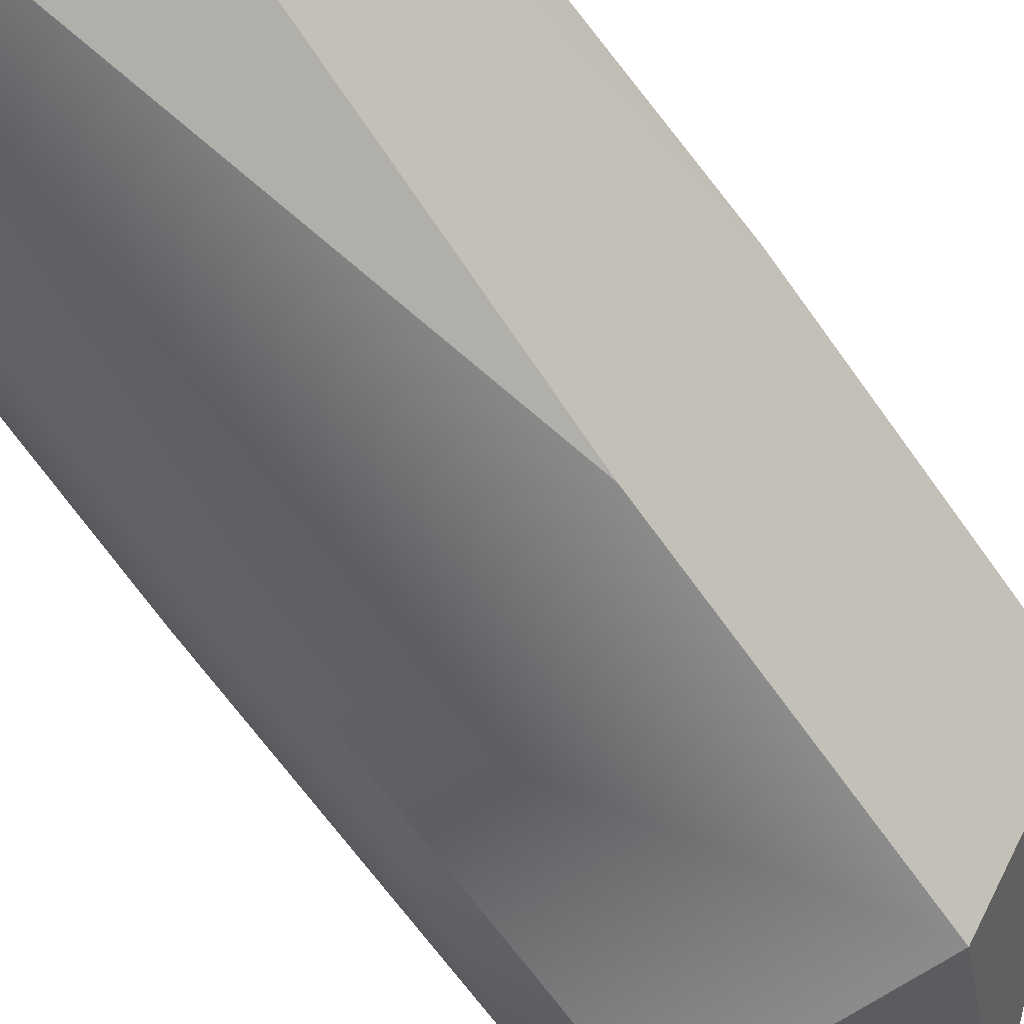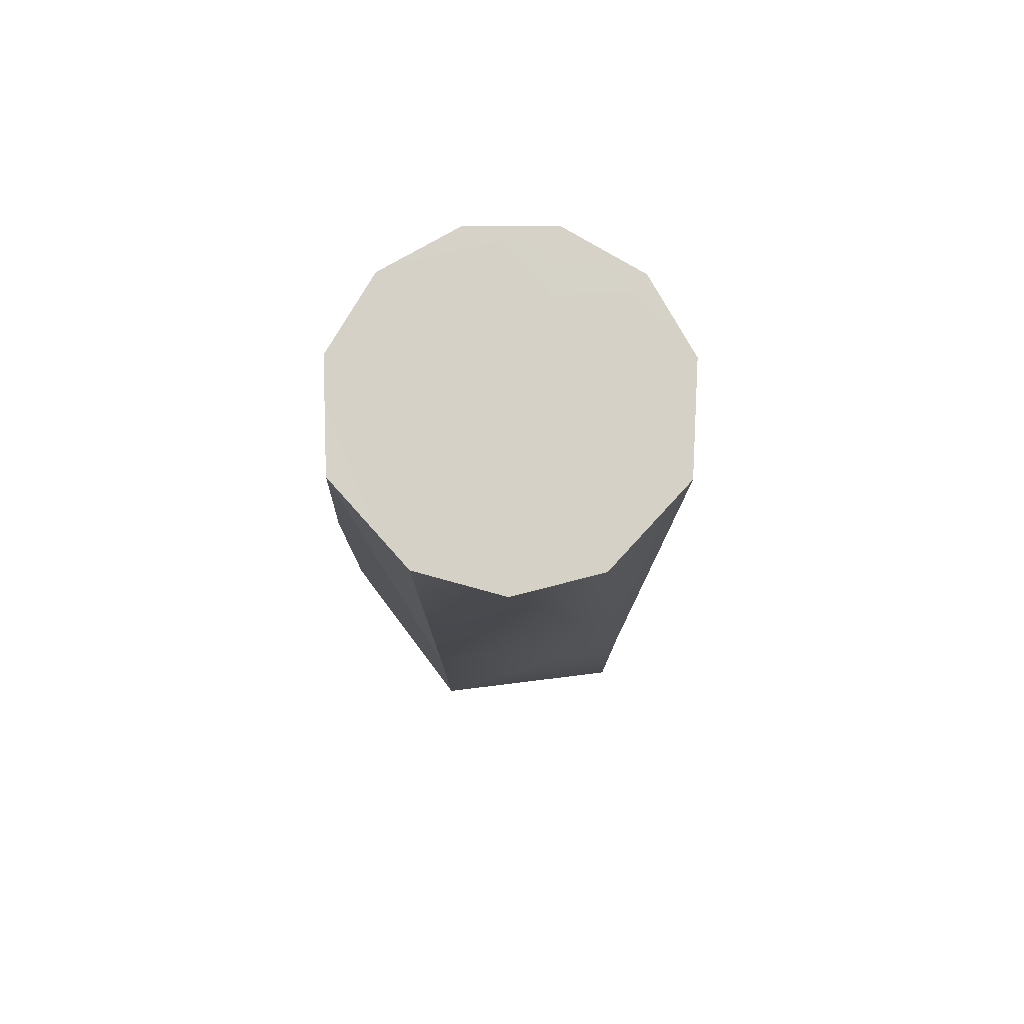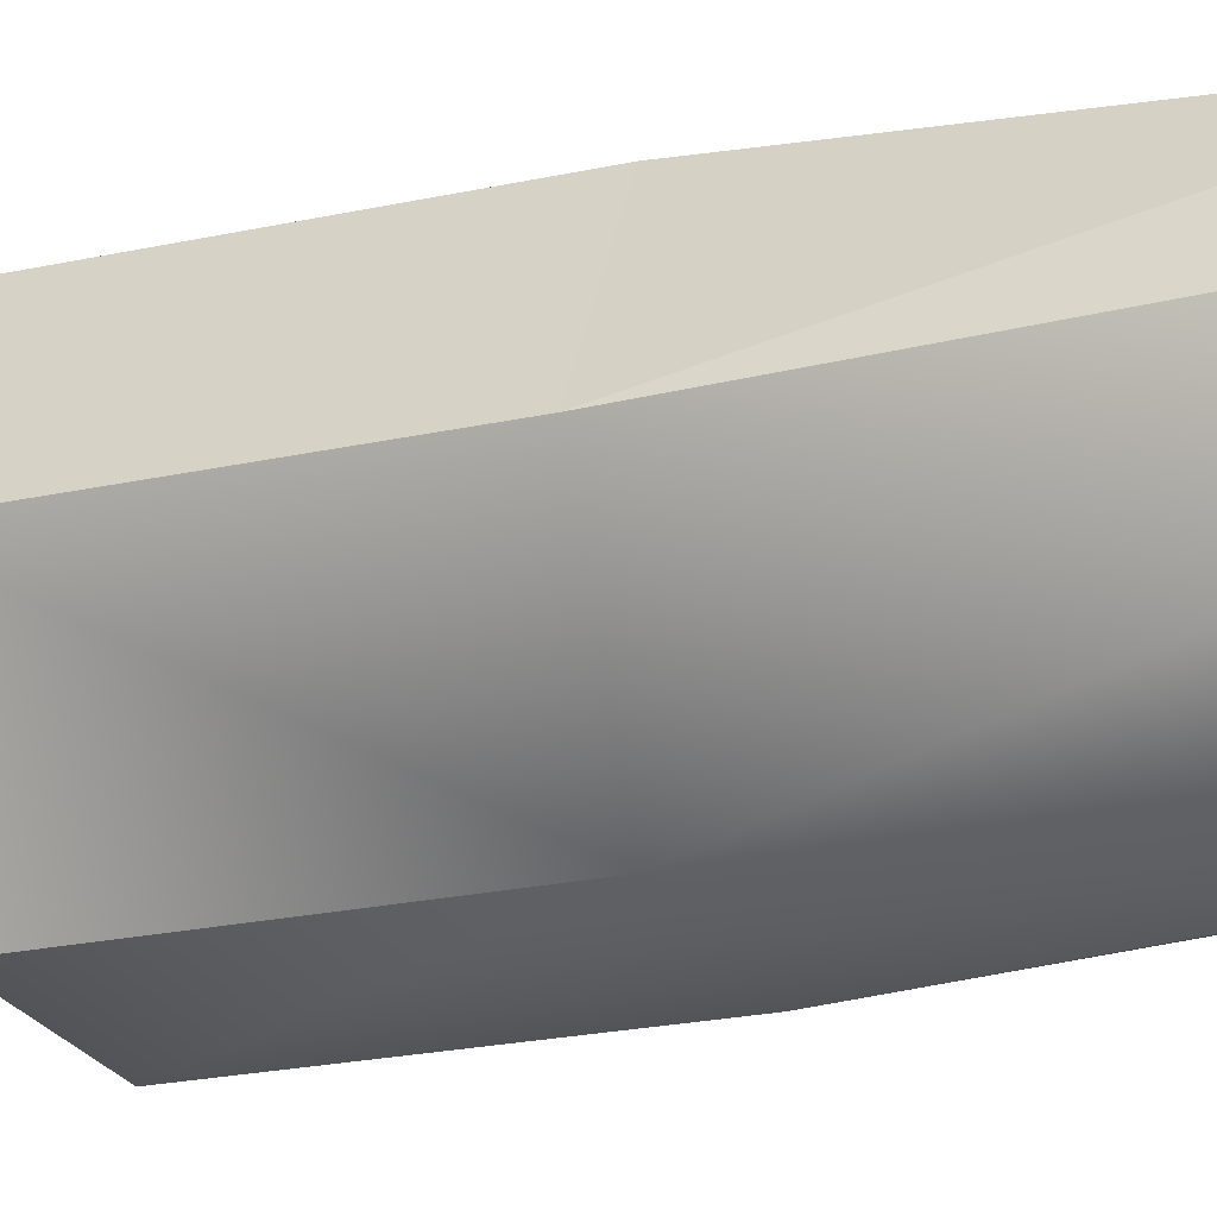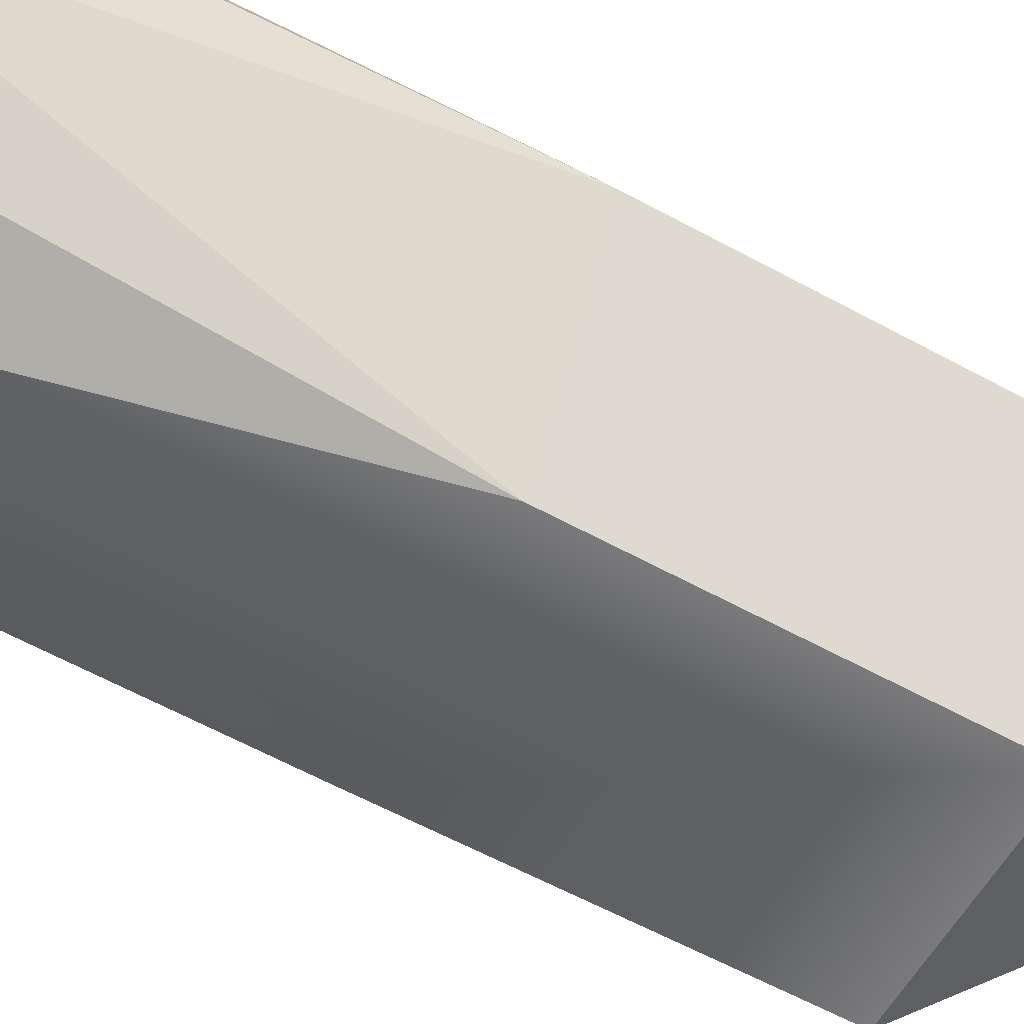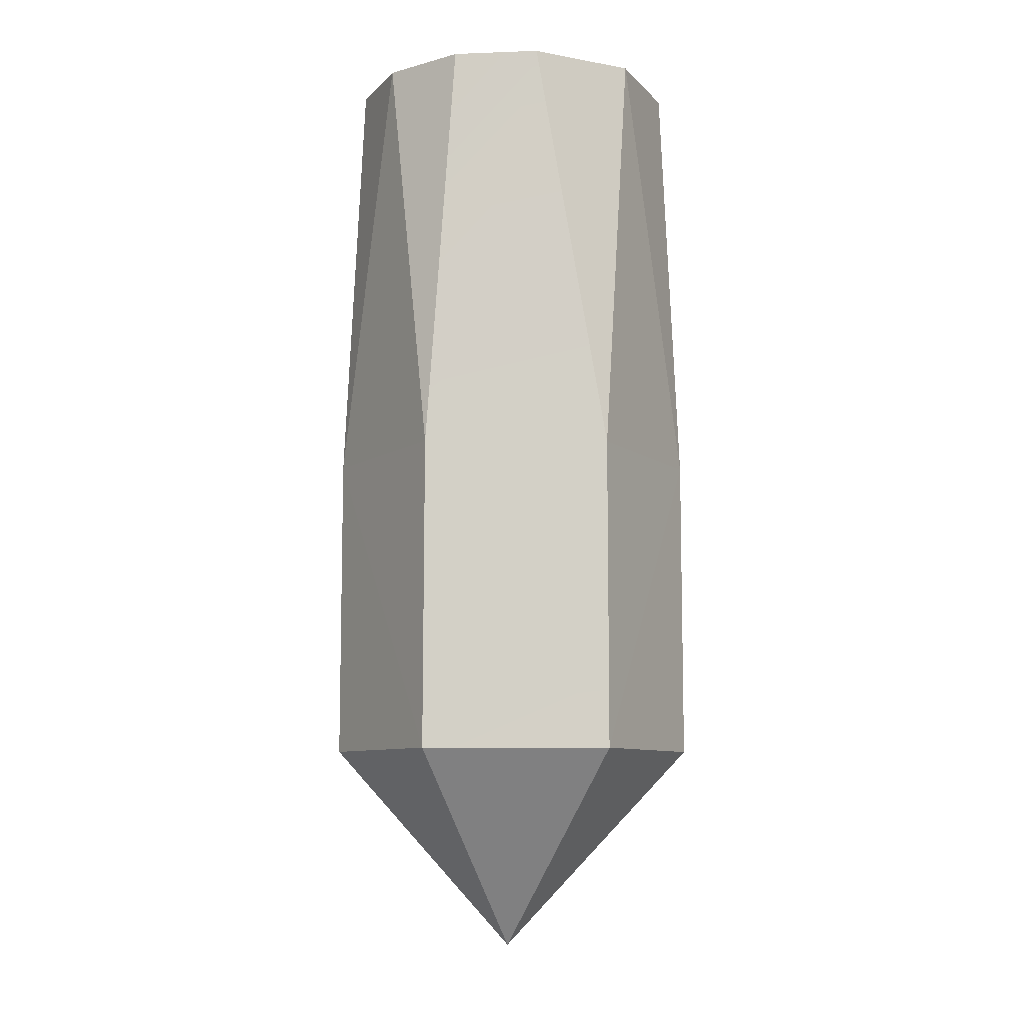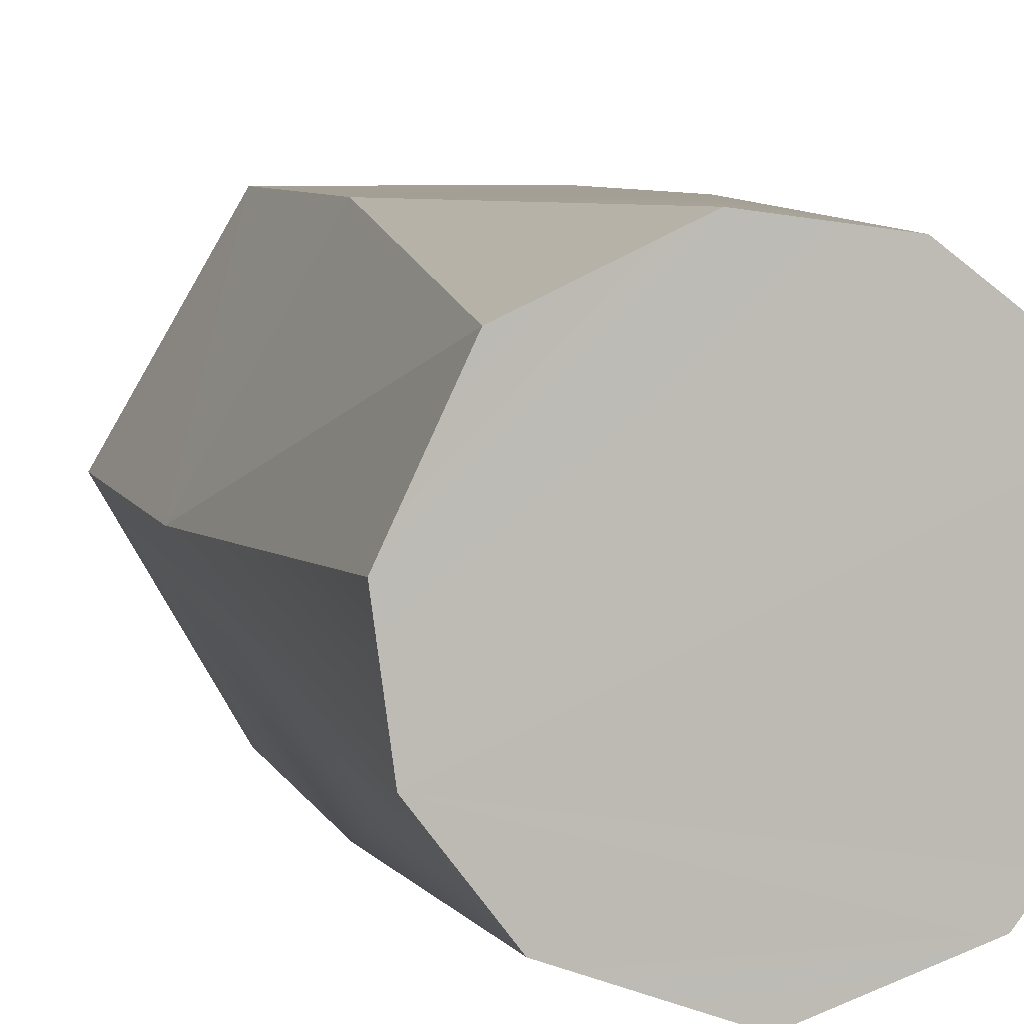
<metadata>
{"format":"obj","ext":"obj","renderer":"f3d","projection":"perspective","resolution":1024,"background":"white","views":[{"elev":-64.0,"azim":-145.1,"up":"+Z"},{"elev":78.7,"azim":113.0,"up":"+Y"},{"elev":-23.3,"azim":110.2,"up":"+Z"},{"elev":-58.1,"azim":-119.7,"up":"+Z"},{"elev":-8.9,"azim":-1.4,"up":"+Y"},{"elev":5.7,"azim":167.0,"up":"+Z"}]}
</metadata>
<code>
v -0.001857 -1.232 -1.206
v -0.7264 -1.234 -0.9453
v -1.102 -1.235 -0.4567
v -1.182 -1.234 0.1565
v -0.9464 -1.235 0.7258
v -0.4551 -1.233 1.101
v 0.1554 -1.236 1.183
v 0.8546 -1.234 0.8542
v 1.183 -1.236 0.1556
v 1.101 -1.233 -0.4573
v 0.726 -1.235 -0.9463
v -0.0342 -7.899 -0.01996
v 0.6659 -6.445 -1.154
v 0.6658 -4.226 -1.155
v 1.332 -6.444 -0.000801
v 1.332 -4.224 0.003396
v 0.6663 -6.444 1.154
v 0.6664 -4.223 1.153
v -0.6665 -6.444 1.153
v -0.6619 -4.225 1.156
v -1.332 -6.444 -0.00053
v -1.332 -4.225 0.004831
v -0.6657 -6.444 -1.154
v -0.6703 -4.225 -1.151
f 20 5 22
f 17 12 15
f 12 13 15
f 24 2 1
f 22 4 3
f 19 12 17
f 12 23 13
f 18 8 7
f 21 23 12
f 19 21 12
f 20 6 5
f 22 3 24
f 18 16 8
f 4 22 5
f 22 21 19
f 20 22 19
f 2 24 3
f 24 23 21
f 22 24 21
f 18 17 16
f 17 15 16
f 16 9 8
f 14 1 11
f 16 10 9
f 4 6 10
f 2 3 4
f 4 5 6
f 6 7 9
f 7 8 9
f 9 10 6
f 10 11 2
f 11 1 2
f 2 4 10
f 18 7 20
f 14 23 24
f 16 15 14
f 6 20 7
f 20 19 17
f 18 20 17
f 24 1 14
f 14 13 23
f 15 13 14
f 14 11 10
f 10 16 14

</code>
